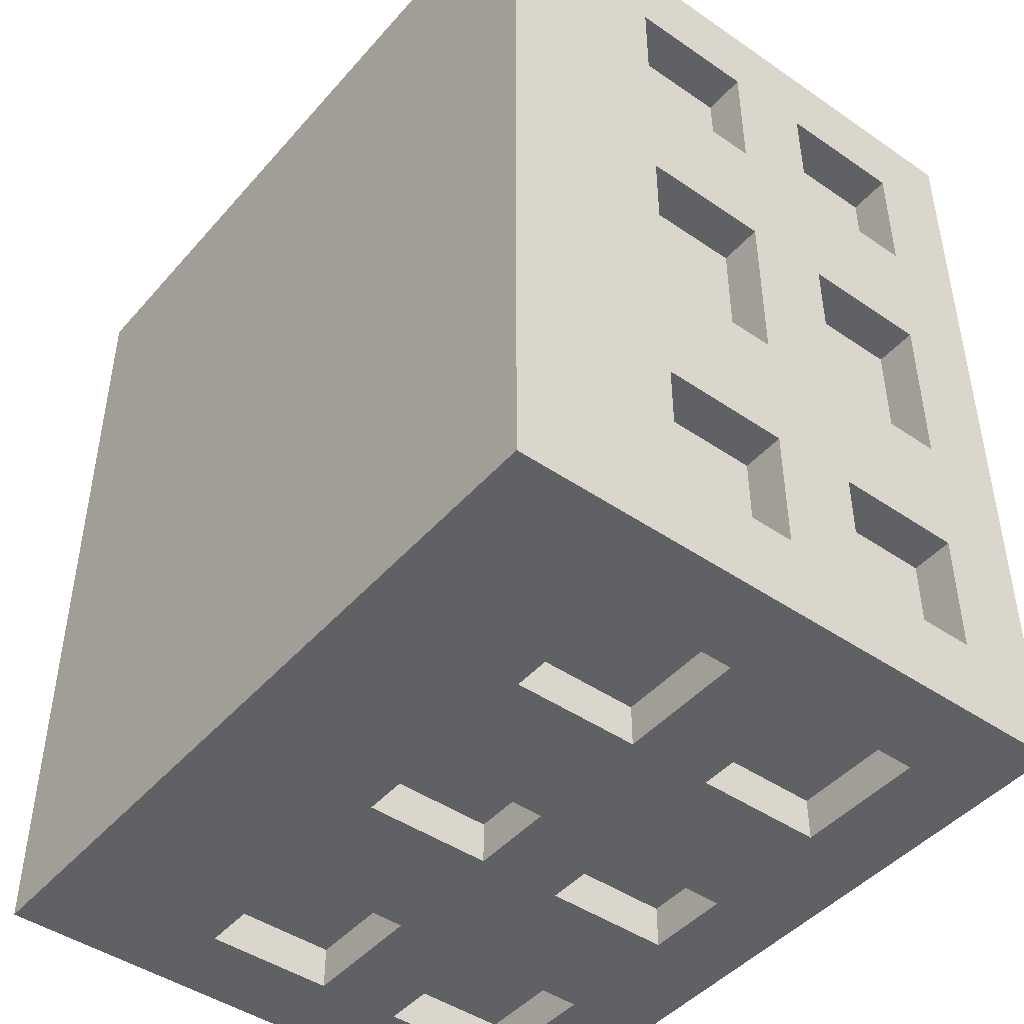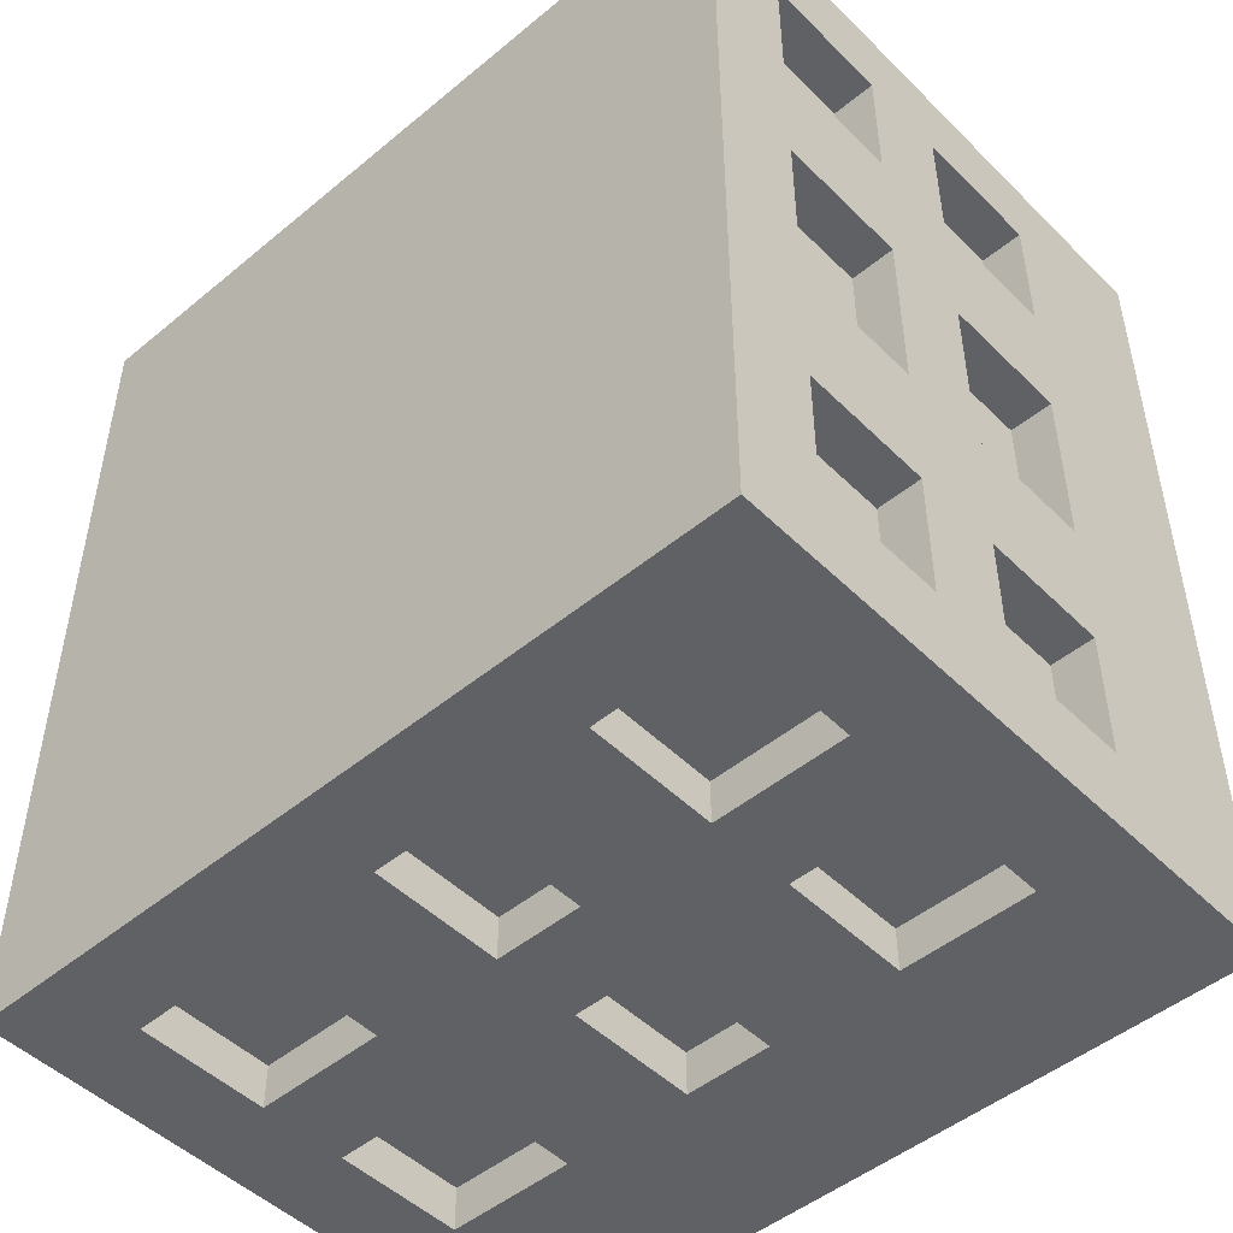
<metadata>
{"format":"obj","ext":"obj","renderer":"f3d","projection":"perspective","resolution":1024,"background":"white","views":[{"elev":-45.5,"azim":51.7,"up":"+Z"},{"elev":-48.7,"azim":-137.4,"up":"+Z"}]}
</metadata>
<code>
o
v -0.9 0 1
v -0.9 0 -1
v -0.9 0.4 0.8
v -0.9 0.4 0.5
v -0.9 0.4 0.2
v -0.9 0.4 -0.2
v -0.9 0.4 -0.5
v -0.9 0.4 -0.8
v -0.9 0.7 0.8
v -0.9 0.7 0.5
v -0.9 0.7 0.2
v -0.9 0.7 -0.2
v -0.9 0.7 -0.5
v -0.9 0.7 -0.8
v -0.9 0.9 0.8
v -0.9 0.9 0.5
v -0.9 0.9 0.2
v -0.9 0.9 -0.2
v -0.9 0.9 -0.5
v -0.9 0.9 -0.8
v -0.9 1.2 0.8
v -0.9 1.2 0.5
v -0.9 1.2 0.2
v -0.9 1.2 -0.2
v -0.9 1.2 -0.5
v -0.9 1.2 -0.8
v -0.9 1.4 1
v -0.9 1.4 -1
v -0.8 0.4 0.8
v -0.8 0.4 0.5
v -0.8 0.4 0.2
v -0.8 0.4 -0.2
v -0.8 0.4 -0.5
v -0.8 0.4 -0.8
v -0.8 0.7 0.8
v -0.8 0.7 0.5
v -0.8 0.7 0.2
v -0.8 0.7 -0.2
v -0.8 0.7 -0.5
v -0.8 0.7 -0.8
v -0.8 0.9 0.8
v -0.8 0.9 0.5
v -0.8 0.9 0.2
v -0.8 0.9 -0.2
v -0.8 0.9 -0.5
v -0.8 0.9 -0.8
v -0.8 1.2 0.8
v -0.8 1.2 0.5
v -0.8 1.2 0.2
v -0.8 1.2 -0.2
v -0.8 1.2 -0.5
v -0.8 1.2 -0.8
v -0.4 0.4 1
v -0.4 0.4 0.9
v -0.4 0.4 -0.9
v -0.4 0.4 -1
v -0.4 0.7 1
v -0.4 0.7 0.9
v -0.4 0.7 -0.9
v -0.4 0.7 -1
v -0.4 0.9 1
v -0.4 0.9 0.9
v -0.4 0.9 -0.9
v -0.4 0.9 -1
v -0.4 1.2 1
v -0.4 1.2 0.9
v -0.4 1.2 -0.9
v -0.4 1.2 -1
v 0.1 0.4 1
v 0.1 0.4 0.9
v 0.1 0.4 -0.9
v 0.1 0.4 -1
v 0.1 0.7 1
v 0.1 0.7 0.9
v 0.1 0.7 -0.9
v 0.1 0.7 -1
v 0.1 0.9 1
v 0.1 0.9 0.9
v 0.1 0.9 -0.9
v 0.1 0.9 -1
v 0.1 1.2 1
v 0.1 1.2 0.9
v 0.1 1.2 -0.9
v 0.1 1.2 -1
v 0.7 0.4 1
v 0.7 0.4 0.9
v 0.7 0.4 -0.9
v 0.7 0.4 -1
v 0.7 0.7 1
v 0.7 0.7 0.9
v 0.7 0.7 -0.9
v 0.7 0.7 -1
v 0.7 0.9 1
v 0.7 0.9 0.9
v 0.7 0.9 -0.9
v 0.7 0.9 -1
v 0.7 1.2 1
v 0.7 1.2 0.9
v 0.7 1.2 -0.9
v 0.7 1.2 -1
v -0.7 0.4 1
v -0.7 0.4 0.9
v -0.7 0.4 -0.9
v -0.7 0.4 -1
v -0.7 0.7 1
v -0.7 0.7 0.9
v -0.7 0.7 -0.9
v -0.7 0.7 -1
v -0.7 0.9 1
v -0.7 0.9 0.9
v -0.7 0.9 -0.9
v -0.7 0.9 -1
v -0.7 1.2 1
v -0.7 1.2 0.9
v -0.7 1.2 -0.9
v -0.7 1.2 -1
v -0.1 0.4 1
v -0.1 0.4 0.9
v -0.1 0.4 -0.9
v -0.1 0.4 -1
v -0.1 0.7 1
v -0.1 0.7 0.9
v -0.1 0.7 -0.9
v -0.1 0.7 -1
v -0.1 0.9 1
v -0.1 0.9 0.9
v -0.1 0.9 -0.9
v -0.1 0.9 -1
v -0.1 1.2 1
v -0.1 1.2 0.9
v -0.1 1.2 -0.9
v -0.1 1.2 -1
v 0.4 0.4 1
v 0.4 0.4 0.9
v 0.4 0.4 -0.9
v 0.4 0.4 -1
v 0.4 0.7 1
v 0.4 0.7 0.9
v 0.4 0.7 -0.9
v 0.4 0.7 -1
v 0.4 0.9 1
v 0.4 0.9 0.9
v 0.4 0.9 -0.9
v 0.4 0.9 -1
v 0.4 1.2 1
v 0.4 1.2 0.9
v 0.4 1.2 -0.9
v 0.4 1.2 -1
v 0.8 0.4 0.8
v 0.8 0.4 0.5
v 0.8 0.4 0.2
v 0.8 0.4 -0.2
v 0.8 0.4 -0.5
v 0.8 0.4 -0.8
v 0.8 0.7 0.8
v 0.8 0.7 0.5
v 0.8 0.7 0.2
v 0.8 0.7 -0.2
v 0.8 0.7 -0.5
v 0.8 0.7 -0.8
v 0.8 0.9 0.8
v 0.8 0.9 0.5
v 0.8 0.9 0.2
v 0.8 0.9 -0.2
v 0.8 0.9 -0.5
v 0.8 0.9 -0.8
v 0.8 1.2 0.8
v 0.8 1.2 0.5
v 0.8 1.2 0.2
v 0.8 1.2 -0.2
v 0.8 1.2 -0.5
v 0.8 1.2 -0.8
v 0.9 0 1
v 0.9 0 -1
v 0.9 0.4 0.8
v 0.9 0.4 0.5
v 0.9 0.4 0.2
v 0.9 0.4 -0.2
v 0.9 0.4 -0.5
v 0.9 0.4 -0.8
v 0.9 0.7 0.8
v 0.9 0.7 0.5
v 0.9 0.7 0.2
v 0.9 0.7 -0.2
v 0.9 0.7 -0.5
v 0.9 0.7 -0.8
v 0.9 0.9 0.8
v 0.9 0.9 0.5
v 0.9 0.9 0.2
v 0.9 0.9 -0.2
v 0.9 0.9 -0.5
v 0.9 0.9 -0.8
v 0.9 1.2 0.8
v 0.9 1.2 0.5
v 0.9 1.2 0.2
v 0.9 1.2 -0.2
v 0.9 1.2 -0.5
v 0.9 1.2 -0.8
v 0.9 1.4 1
v 0.9 1.4 -1
v -0.9 0 1
v -0.9 1.4 1
v -0.7 0.4 1
v -0.7 0.7 1
v -0.7 0.9 1
v -0.7 1.2 1
v -0.4 0.4 1
v -0.4 0.7 1
v -0.4 0.9 1
v -0.4 1.2 1
v -0.1 0.4 1
v -0.1 0.7 1
v -0.1 0.9 1
v -0.1 1.2 1
v 0.1 0.4 1
v 0.1 0.7 1
v 0.1 0.9 1
v 0.1 1.2 1
v 0.4 0.4 1
v 0.4 0.7 1
v 0.4 0.9 1
v 0.4 1.2 1
v 0.7 0.4 1
v 0.7 0.7 1
v 0.7 0.9 1
v 0.7 1.2 1
v 0.9 0 1
v 0.9 1.4 1
v -0.7 0.4 0.9
v -0.7 0.7 0.9
v -0.7 0.9 0.9
v -0.7 1.2 0.9
v -0.4 0.4 0.9
v -0.4 0.7 0.9
v -0.4 0.9 0.9
v -0.4 1.2 0.9
v -0.1 0.4 0.9
v -0.1 0.7 0.9
v -0.1 0.9 0.9
v -0.1 1.2 0.9
v 0.1 0.4 0.9
v 0.1 0.7 0.9
v 0.1 0.9 0.9
v 0.1 1.2 0.9
v 0.4 0.4 0.9
v 0.4 0.7 0.9
v 0.4 0.9 0.9
v 0.4 1.2 0.9
v 0.7 0.4 0.9
v 0.7 0.7 0.9
v 0.7 0.9 0.9
v 0.7 1.2 0.9
v -0.9 0.4 0.5
v -0.9 0.7 0.5
v -0.9 0.9 0.5
v -0.9 1.2 0.5
v -0.8 0.4 0.5
v -0.8 0.7 0.5
v -0.8 0.9 0.5
v -0.8 1.2 0.5
v 0.8 0.4 0.5
v 0.8 0.7 0.5
v 0.8 0.9 0.5
v 0.8 1.2 0.5
v 0.9 0.4 0.5
v 0.9 0.7 0.5
v 0.9 0.9 0.5
v 0.9 1.2 0.5
v -0.9 0.4 -0.2
v -0.9 0.7 -0.2
v -0.9 0.9 -0.2
v -0.9 1.2 -0.2
v -0.8 0.4 -0.2
v -0.8 0.7 -0.2
v -0.8 0.9 -0.2
v -0.8 1.2 -0.2
v 0.8 0.4 -0.2
v 0.8 0.7 -0.2
v 0.8 0.9 -0.2
v 0.8 1.2 -0.2
v 0.9 0.4 -0.2
v 0.9 0.7 -0.2
v 0.9 0.9 -0.2
v 0.9 1.2 -0.2
v -0.9 0.4 -0.8
v -0.9 0.7 -0.8
v -0.9 0.9 -0.8
v -0.9 1.2 -0.8
v -0.8 0.4 -0.8
v -0.8 0.7 -0.8
v -0.8 0.9 -0.8
v -0.8 1.2 -0.8
v 0.8 0.4 -0.8
v 0.8 0.7 -0.8
v 0.8 0.9 -0.8
v 0.8 1.2 -0.8
v 0.9 0.4 -0.8
v 0.9 0.7 -0.8
v 0.9 0.9 -0.8
v 0.9 1.2 -0.8
v -0.9 0.4 0.8
v -0.9 0.7 0.8
v -0.9 0.9 0.8
v -0.9 1.2 0.8
v -0.8 0.4 0.8
v -0.8 0.7 0.8
v -0.8 0.9 0.8
v -0.8 1.2 0.8
v 0.8 0.4 0.8
v 0.8 0.7 0.8
v 0.8 0.9 0.8
v 0.8 1.2 0.8
v 0.9 0.4 0.8
v 0.9 0.7 0.8
v 0.9 0.9 0.8
v 0.9 1.2 0.8
v -0.9 0.4 0.2
v -0.9 0.7 0.2
v -0.9 0.9 0.2
v -0.9 1.2 0.2
v -0.8 0.4 0.2
v -0.8 0.7 0.2
v -0.8 0.9 0.2
v -0.8 1.2 0.2
v 0.8 0.4 0.2
v 0.8 0.7 0.2
v 0.8 0.9 0.2
v 0.8 1.2 0.2
v 0.9 0.4 0.2
v 0.9 0.7 0.2
v 0.9 0.9 0.2
v 0.9 1.2 0.2
v -0.9 0.4 -0.5
v -0.9 0.7 -0.5
v -0.9 0.9 -0.5
v -0.9 1.2 -0.5
v -0.8 0.4 -0.5
v -0.8 0.7 -0.5
v -0.8 0.9 -0.5
v -0.8 1.2 -0.5
v 0.8 0.4 -0.5
v 0.8 0.7 -0.5
v 0.8 0.9 -0.5
v 0.8 1.2 -0.5
v 0.9 0.4 -0.5
v 0.9 0.7 -0.5
v 0.9 0.9 -0.5
v 0.9 1.2 -0.5
v -0.7 0.4 -0.9
v -0.7 0.7 -0.9
v -0.7 0.9 -0.9
v -0.7 1.2 -0.9
v -0.4 0.4 -0.9
v -0.4 0.7 -0.9
v -0.4 0.9 -0.9
v -0.4 1.2 -0.9
v -0.1 0.4 -0.9
v -0.1 0.7 -0.9
v -0.1 0.9 -0.9
v -0.1 1.2 -0.9
v 0.1 0.4 -0.9
v 0.1 0.7 -0.9
v 0.1 0.9 -0.9
v 0.1 1.2 -0.9
v 0.4 0.4 -0.9
v 0.4 0.7 -0.9
v 0.4 0.9 -0.9
v 0.4 1.2 -0.9
v 0.7 0.4 -0.9
v 0.7 0.7 -0.9
v 0.7 0.9 -0.9
v 0.7 1.2 -0.9
v -0.9 0 -1
v -0.9 1.4 -1
v -0.7 0.4 -1
v -0.7 0.7 -1
v -0.7 0.9 -1
v -0.7 1.2 -1
v -0.4 0.4 -1
v -0.4 0.7 -1
v -0.4 0.9 -1
v -0.4 1.2 -1
v -0.1 0.4 -1
v -0.1 0.7 -1
v -0.1 0.9 -1
v -0.1 1.2 -1
v 0.1 0.4 -1
v 0.1 0.7 -1
v 0.1 0.9 -1
v 0.1 1.2 -1
v 0.4 0.4 -1
v 0.4 0.7 -1
v 0.4 0.9 -1
v 0.4 1.2 -1
v 0.7 0.4 -1
v 0.7 0.7 -1
v 0.7 0.9 -1
v 0.7 1.2 -1
v 0.9 0 -1
v 0.9 1.4 -1
v -0.9 0 1
v 0.9 0 1
v -0.8 0 0.9
v 0.8 0 0.9
v -0.8 0 -0.9
v 0.8 0 -0.9
v -0.9 0 -1
v 0.9 0 -1
v -0.7 0.7 1
v -0.4 0.7 1
v -0.1 0.7 1
v 0.1 0.7 1
v 0.4 0.7 1
v 0.7 0.7 1
v -0.7 0.7 0.9
v -0.4 0.7 0.9
v -0.1 0.7 0.9
v 0.1 0.7 0.9
v 0.4 0.7 0.9
v 0.7 0.7 0.9
v -0.9 0.7 0.8
v -0.8 0.7 0.8
v 0.8 0.7 0.8
v 0.9 0.7 0.8
v -0.9 0.7 0.5
v -0.8 0.7 0.5
v 0.8 0.7 0.5
v 0.9 0.7 0.5
v -0.9 0.7 0.2
v -0.8 0.7 0.2
v 0.8 0.7 0.2
v 0.9 0.7 0.2
v -0.9 0.7 -0.2
v -0.8 0.7 -0.2
v 0.8 0.7 -0.2
v 0.9 0.7 -0.2
v -0.9 0.7 -0.5
v -0.8 0.7 -0.5
v 0.8 0.7 -0.5
v 0.9 0.7 -0.5
v -0.9 0.7 -0.8
v -0.8 0.7 -0.8
v 0.8 0.7 -0.8
v 0.9 0.7 -0.8
v -0.7 0.7 -0.9
v -0.4 0.7 -0.9
v -0.1 0.7 -0.9
v 0.1 0.7 -0.9
v 0.4 0.7 -0.9
v 0.7 0.7 -0.9
v -0.7 0.7 -1
v -0.4 0.7 -1
v -0.1 0.7 -1
v 0.1 0.7 -1
v 0.4 0.7 -1
v 0.7 0.7 -1
v -0.7 1.2 1
v -0.4 1.2 1
v -0.1 1.2 1
v 0.1 1.2 1
v 0.4 1.2 1
v 0.7 1.2 1
v -0.7 1.2 0.9
v -0.4 1.2 0.9
v -0.1 1.2 0.9
v 0.1 1.2 0.9
v 0.4 1.2 0.9
v 0.7 1.2 0.9
v -0.9 1.2 0.8
v -0.8 1.2 0.8
v 0.8 1.2 0.8
v 0.9 1.2 0.8
v -0.9 1.2 0.5
v -0.8 1.2 0.5
v 0.8 1.2 0.5
v 0.9 1.2 0.5
v -0.9 1.2 0.2
v -0.8 1.2 0.2
v 0.8 1.2 0.2
v 0.9 1.2 0.2
v -0.9 1.2 -0.2
v -0.8 1.2 -0.2
v 0.8 1.2 -0.2
v 0.9 1.2 -0.2
v -0.9 1.2 -0.5
v -0.8 1.2 -0.5
v 0.8 1.2 -0.5
v 0.9 1.2 -0.5
v -0.9 1.2 -0.8
v -0.8 1.2 -0.8
v 0.8 1.2 -0.8
v 0.9 1.2 -0.8
v -0.7 1.2 -0.9
v -0.4 1.2 -0.9
v -0.1 1.2 -0.9
v 0.1 1.2 -0.9
v 0.4 1.2 -0.9
v 0.7 1.2 -0.9
v -0.7 1.2 -1
v -0.4 1.2 -1
v -0.1 1.2 -1
v 0.1 1.2 -1
v 0.4 1.2 -1
v 0.7 1.2 -1
v -0.7 0.4 1
v -0.4 0.4 1
v -0.1 0.4 1
v 0.1 0.4 1
v 0.4 0.4 1
v 0.7 0.4 1
v -0.7 0.4 0.9
v -0.4 0.4 0.9
v -0.1 0.4 0.9
v 0.1 0.4 0.9
v 0.4 0.4 0.9
v 0.7 0.4 0.9
v -0.9 0.4 0.8
v -0.8 0.4 0.8
v 0.8 0.4 0.8
v 0.9 0.4 0.8
v -0.9 0.4 0.5
v -0.8 0.4 0.5
v 0.8 0.4 0.5
v 0.9 0.4 0.5
v -0.9 0.4 0.2
v -0.8 0.4 0.2
v 0.8 0.4 0.2
v 0.9 0.4 0.2
v -0.9 0.4 -0.2
v -0.8 0.4 -0.2
v 0.8 0.4 -0.2
v 0.9 0.4 -0.2
v -0.9 0.4 -0.5
v -0.8 0.4 -0.5
v 0.8 0.4 -0.5
v 0.9 0.4 -0.5
v -0.9 0.4 -0.8
v -0.8 0.4 -0.8
v 0.8 0.4 -0.8
v 0.9 0.4 -0.8
v -0.7 0.4 -0.9
v -0.4 0.4 -0.9
v -0.1 0.4 -0.9
v 0.1 0.4 -0.9
v 0.4 0.4 -0.9
v 0.7 0.4 -0.9
v -0.7 0.4 -1
v -0.4 0.4 -1
v -0.1 0.4 -1
v 0.1 0.4 -1
v 0.4 0.4 -1
v 0.7 0.4 -1
v -0.7 0.9 1
v -0.4 0.9 1
v -0.1 0.9 1
v 0.1 0.9 1
v 0.4 0.9 1
v 0.7 0.9 1
v -0.7 0.9 0.9
v -0.4 0.9 0.9
v -0.1 0.9 0.9
v 0.1 0.9 0.9
v 0.4 0.9 0.9
v 0.7 0.9 0.9
v -0.9 0.9 0.8
v -0.8 0.9 0.8
v 0.8 0.9 0.8
v 0.9 0.9 0.8
v -0.9 0.9 0.5
v -0.8 0.9 0.5
v 0.8 0.9 0.5
v 0.9 0.9 0.5
v -0.9 0.9 0.2
v -0.8 0.9 0.2
v 0.8 0.9 0.2
v 0.9 0.9 0.2
v -0.9 0.9 -0.2
v -0.8 0.9 -0.2
v 0.8 0.9 -0.2
v 0.9 0.9 -0.2
v -0.9 0.9 -0.5
v -0.8 0.9 -0.5
v 0.8 0.9 -0.5
v 0.9 0.9 -0.5
v -0.9 0.9 -0.8
v -0.8 0.9 -0.8
v 0.8 0.9 -0.8
v 0.9 0.9 -0.8
v -0.7 0.9 -0.9
v -0.4 0.9 -0.9
v -0.1 0.9 -0.9
v 0.1 0.9 -0.9
v 0.4 0.9 -0.9
v 0.7 0.9 -0.9
v -0.7 0.9 -1
v -0.4 0.9 -1
v -0.1 0.9 -1
v 0.1 0.9 -1
v 0.4 0.9 -1
v 0.7 0.9 -1
v -0.9 1.4 1
v 0.9 1.4 1
v -0.8 1.4 0.9
v 0.8 1.4 0.9
v -0.8 1.4 -0.9
v 0.8 1.4 -0.9
v -0.9 1.4 -1
v 0.9 1.4 -1
f 3 2 1
f 4 2 3
f 5 2 4
f 6 2 5
f 7 2 6
f 8 2 7
f 9 3 1
f 10 5 4
f 11 5 10
f 12 7 6
f 13 7 12
f 14 2 8
f 15 13 12
f 15 14 13
f 15 11 10
f 15 9 1
f 15 12 11
f 15 10 9
f 16 14 15
f 17 14 16
f 18 14 17
f 19 14 18
f 20 2 14
f 20 14 19
f 21 15 1
f 22 17 16
f 23 17 22
f 24 19 18
f 25 19 24
f 26 2 20
f 27 23 22
f 27 26 25
f 27 25 24
f 27 21 1
f 27 24 23
f 27 22 21
f 28 2 26
f 28 26 27
f 35 30 29
f 36 30 35
f 37 32 31
f 38 32 37
f 39 34 33
f 40 34 39
f 47 42 41
f 48 42 47
f 49 44 43
f 50 44 49
f 51 46 45
f 52 46 51
f 57 54 53
f 58 54 57
f 59 56 55
f 60 56 59
f 65 62 61
f 66 62 65
f 67 64 63
f 68 64 67
f 73 70 69
f 74 70 73
f 75 72 71
f 76 72 75
f 81 78 77
f 82 78 81
f 83 80 79
f 84 80 83
f 89 86 85
f 90 86 89
f 91 88 87
f 92 88 91
f 97 94 93
f 98 94 97
f 99 96 95
f 100 96 99
f 101 102 105
f 105 102 106
f 103 104 107
f 107 104 108
f 109 110 113
f 113 110 114
f 111 112 115
f 115 112 116
f 117 118 121
f 121 118 122
f 119 120 123
f 123 120 124
f 125 126 129
f 129 126 130
f 127 128 131
f 131 128 132
f 133 134 137
f 137 134 138
f 135 136 139
f 139 136 140
f 141 142 145
f 145 142 146
f 143 144 147
f 147 144 148
f 149 150 155
f 155 150 156
f 151 152 157
f 157 152 158
f 153 154 159
f 159 154 160
f 161 162 167
f 167 162 168
f 163 164 169
f 169 164 170
f 165 166 171
f 171 166 172
f 173 174 175
f 175 174 176
f 176 174 177
f 177 174 178
f 178 174 179
f 179 174 180
f 173 175 181
f 176 177 182
f 182 177 183
f 178 179 184
f 184 179 185
f 180 174 186
f 184 185 187
f 185 186 187
f 182 183 187
f 173 181 187
f 183 184 187
f 181 182 187
f 187 186 188
f 188 186 189
f 189 186 190
f 190 186 191
f 186 174 192
f 191 186 192
f 173 187 193
f 188 189 194
f 194 189 195
f 190 191 196
f 196 191 197
f 192 174 198
f 194 195 199
f 197 198 199
f 196 197 199
f 173 193 199
f 195 196 199
f 193 194 199
f 198 174 200
f 199 198 200
f 203 202 201
f 204 202 203
f 205 202 204
f 206 202 205
f 207 203 201
f 208 205 204
f 209 205 208
f 210 202 206
f 211 209 208
f 211 210 209
f 211 207 201
f 211 208 207
f 212 210 211
f 213 210 212
f 214 202 210
f 214 210 213
f 215 211 201
f 216 213 212
f 217 213 216
f 218 202 214
f 219 215 201
f 219 218 217
f 219 217 216
f 219 216 215
f 220 218 219
f 221 218 220
f 222 202 218
f 222 218 221
f 223 219 201
f 224 221 220
f 225 221 224
f 226 202 222
f 227 223 201
f 227 226 225
f 227 225 224
f 227 224 223
f 228 202 226
f 228 226 227
f 233 230 229
f 234 230 233
f 235 232 231
f 236 232 235
f 241 238 237
f 242 238 241
f 243 240 239
f 244 240 243
f 249 246 245
f 250 246 249
f 251 248 247
f 252 248 251
f 257 254 253
f 258 254 257
f 259 256 255
f 260 256 259
f 265 262 261
f 266 262 265
f 267 264 263
f 268 264 267
f 273 270 269
f 274 270 273
f 275 272 271
f 276 272 275
f 281 278 277
f 282 278 281
f 283 280 279
f 284 280 283
f 289 286 285
f 290 286 289
f 291 288 287
f 292 288 291
f 297 294 293
f 298 294 297
f 299 296 295
f 300 296 299
f 301 302 305
f 305 302 306
f 303 304 307
f 307 304 308
f 309 310 313
f 313 310 314
f 311 312 315
f 315 312 316
f 317 318 321
f 321 318 322
f 319 320 323
f 323 320 324
f 325 326 329
f 329 326 330
f 327 328 331
f 331 328 332
f 333 334 337
f 337 334 338
f 335 336 339
f 339 336 340
f 341 342 345
f 345 342 346
f 343 344 347
f 347 344 348
f 349 350 353
f 353 350 354
f 351 352 355
f 355 352 356
f 357 358 361
f 361 358 362
f 359 360 363
f 363 360 364
f 365 366 369
f 369 366 370
f 367 368 371
f 371 368 372
f 373 374 375
f 375 374 376
f 376 374 377
f 377 374 378
f 373 375 379
f 376 377 380
f 380 377 381
f 378 374 382
f 380 381 383
f 381 382 383
f 373 379 383
f 379 380 383
f 383 382 384
f 384 382 385
f 382 374 386
f 385 382 386
f 373 383 387
f 384 385 388
f 388 385 389
f 386 374 390
f 373 387 391
f 389 390 391
f 388 389 391
f 387 388 391
f 391 390 392
f 392 390 393
f 390 374 394
f 393 390 394
f 373 391 395
f 392 393 396
f 396 393 397
f 394 374 398
f 373 395 399
f 397 398 399
f 396 397 399
f 395 396 399
f 398 374 400
f 399 398 400
f 403 402 401
f 404 402 403
f 405 403 401
f 405 404 403
f 406 402 404
f 406 404 405
f 407 405 401
f 407 406 405
f 408 402 406
f 408 406 407
f 415 410 409
f 416 410 415
f 417 412 411
f 418 412 417
f 419 414 413
f 420 414 419
f 425 422 421
f 426 422 425
f 427 424 423
f 428 424 427
f 433 430 429
f 434 430 433
f 435 432 431
f 436 432 435
f 441 438 437
f 442 438 441
f 443 440 439
f 444 440 443
f 451 446 445
f 452 446 451
f 453 448 447
f 454 448 453
f 455 450 449
f 456 450 455
f 463 458 457
f 464 458 463
f 465 460 459
f 466 460 465
f 467 462 461
f 468 462 467
f 473 470 469
f 474 470 473
f 475 472 471
f 476 472 475
f 481 478 477
f 482 478 481
f 483 480 479
f 484 480 483
f 489 486 485
f 490 486 489
f 491 488 487
f 492 488 491
f 499 494 493
f 500 494 499
f 501 496 495
f 502 496 501
f 503 498 497
f 504 498 503
f 505 506 511
f 511 506 512
f 507 508 513
f 513 508 514
f 509 510 515
f 515 510 516
f 517 518 521
f 521 518 522
f 519 520 523
f 523 520 524
f 525 526 529
f 529 526 530
f 527 528 531
f 531 528 532
f 533 534 537
f 537 534 538
f 535 536 539
f 539 536 540
f 541 542 547
f 547 542 548
f 543 544 549
f 549 544 550
f 545 546 551
f 551 546 552
f 553 554 559
f 559 554 560
f 555 556 561
f 561 556 562
f 557 558 563
f 563 558 564
f 565 566 569
f 569 566 570
f 567 568 571
f 571 568 572
f 573 574 577
f 577 574 578
f 575 576 579
f 579 576 580
f 581 582 585
f 585 582 586
f 583 584 587
f 587 584 588
f 589 590 595
f 595 590 596
f 591 592 597
f 597 592 598
f 593 594 599
f 599 594 600
f 601 602 603
f 603 602 604
f 601 603 605
f 603 604 605
f 604 602 606
f 605 604 606
f 601 605 607
f 605 606 607
f 606 602 608
f 607 606 608

</code>
